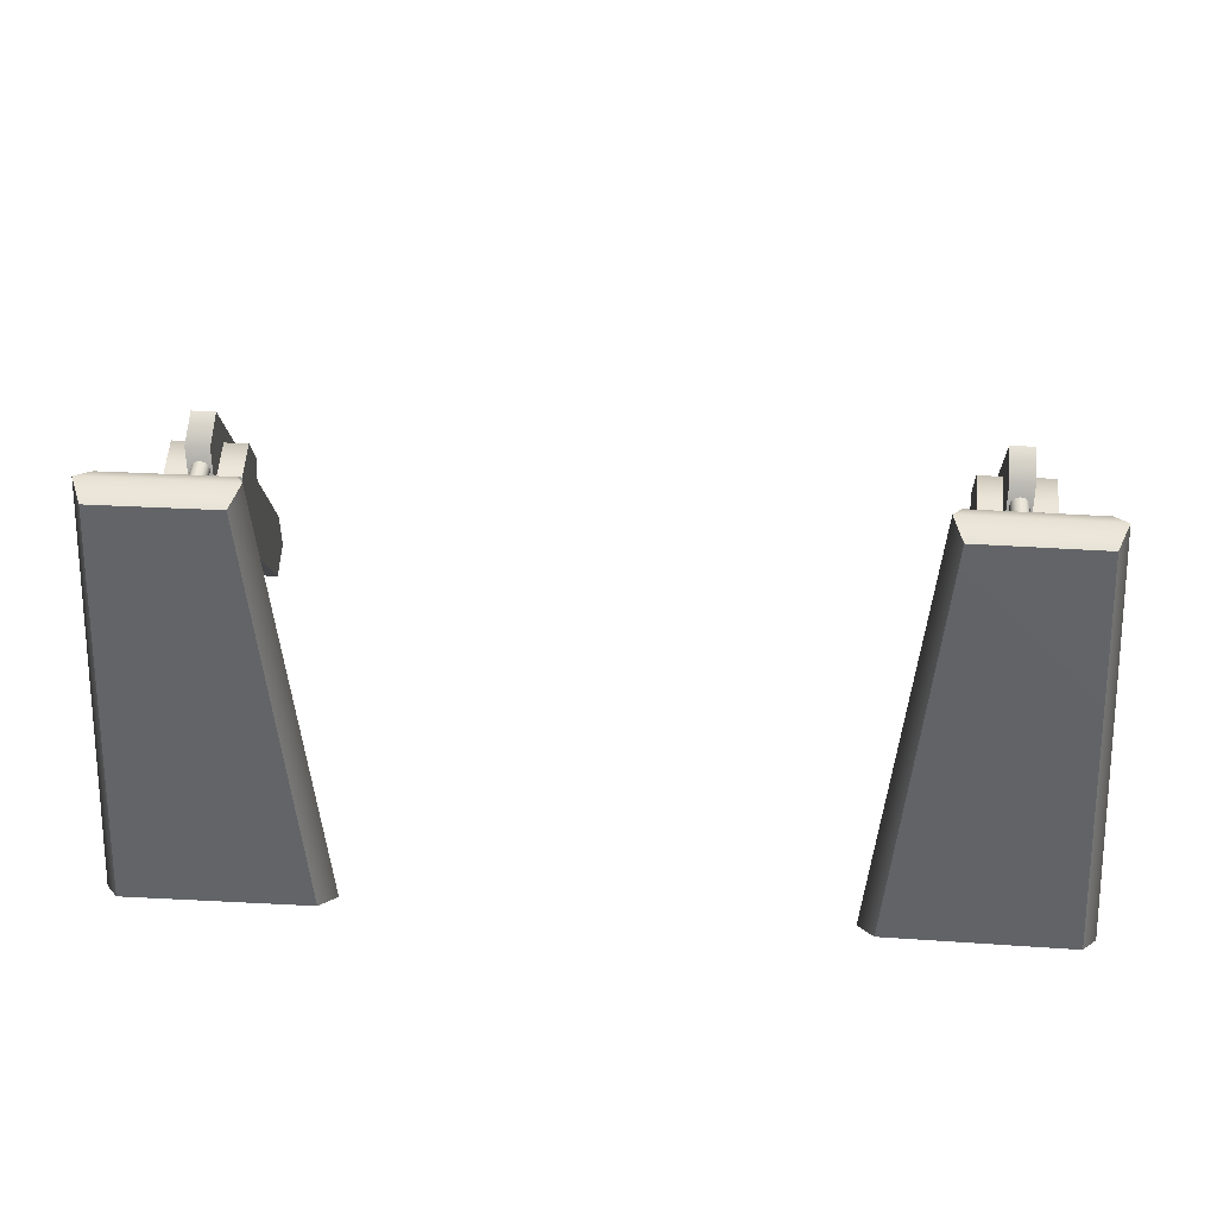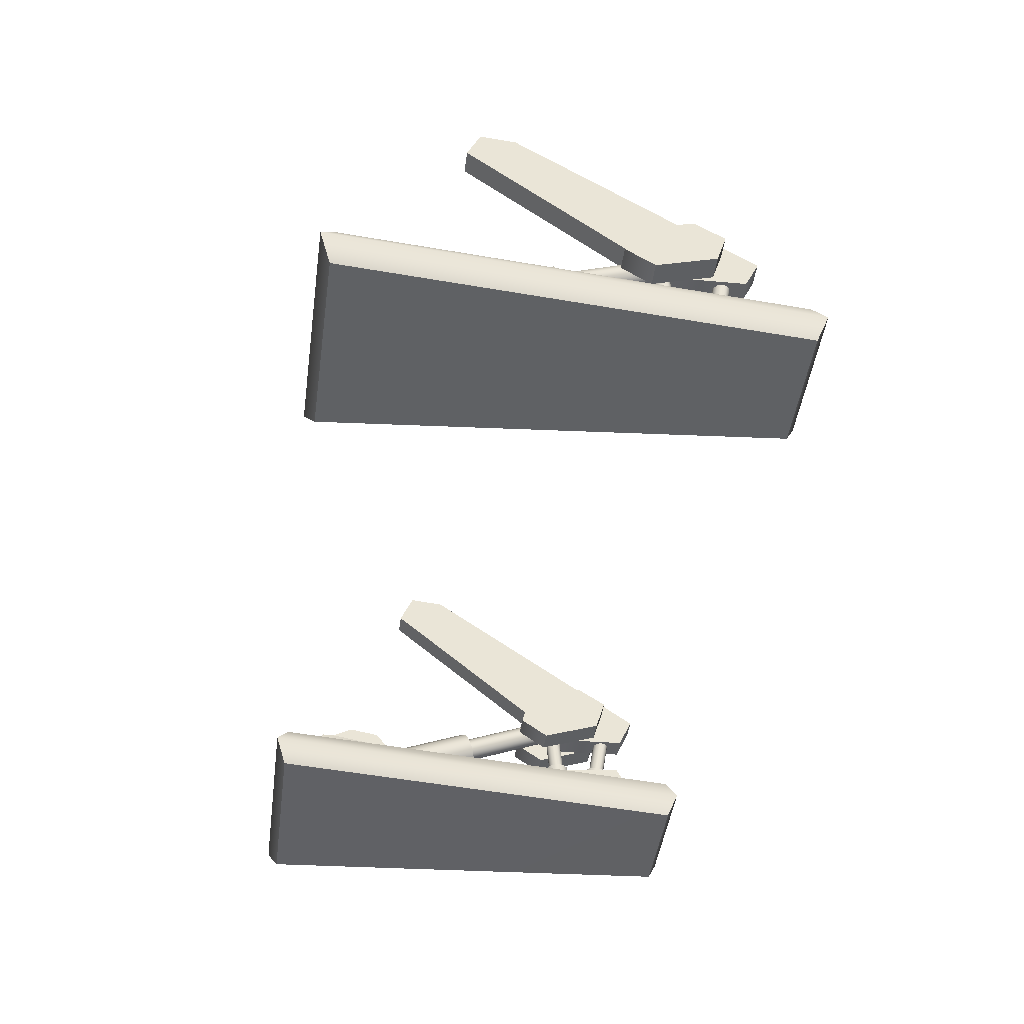
<metadata>
{"format":"obj","ext":"obj","renderer":"f3d","projection":"perspective","resolution":1024,"background":"white","views":[{"elev":39.0,"azim":4.3,"up":"+Z"},{"elev":-46.9,"azim":-97.9,"up":"+Y"}]}
</metadata>
<code>
v  -1.784 -4.164 7.296
v  -2.514 -4.167 7.295
v  -2.69 -4.2 4.575
v  -1.553 -4.183 4.568
v  -2.694 -3.916 4.572
v  -2.515 -3.883 7.291
v  -1.786 -3.879 7.293
v  -1.557 -3.898 4.566
v  -2.783 -4.059 4.508
v  -1.46 -4.041 4.501
v  -1.727 -4.021 7.361
v  -2.576 -4.025 7.359
v  1.784 -4.164 7.296
v  1.553 -4.183 4.568
v  2.69 -4.2 4.575
v  2.514 -4.167 7.295
v  2.694 -3.916 4.572
v  1.557 -3.898 4.566
v  1.786 -3.879 7.293
v  2.515 -3.883 7.291
v  1.46 -4.041 4.501
v  2.783 -4.059 4.508
v  1.727 -4.021 7.361
v  2.576 -4.025 7.359
v  -2.357 -3.26 6.838
v  -2.357 -3.399 6.456
v  -2.22 -3.399 6.456
v  -2.22 -3.26 6.838
v  -2.357 -2.919 6.714
v  -2.22 -2.919 6.714
v  -2.22 -3.058 6.332
v  -2.357 -3.058 6.332
v  -2.22 -3.043 6.903
v  -2.357 -3.043 6.903
v  -2.22 -3.271 6.277
v  -2.357 -3.271 6.277
v  -2.071 -3.26 6.838
v  -2.071 -3.399 6.456
v  -1.934 -3.399 6.456
v  -1.934 -3.26 6.838
v  -2.071 -2.919 6.714
v  -1.934 -2.919 6.714
v  -1.934 -3.058 6.332
v  -2.071 -3.058 6.332
v  -1.934 -3.043 6.903
v  -2.071 -3.043 6.903
v  -1.934 -3.271 6.277
v  -2.071 -3.271 6.277
v  -2.371 -3.693 6.967
v  -2.234 -3.693 6.967
v  -2.234 -3.745 6.489
v  -2.371 -3.745 6.489
v  -2.371 -3.886 7.068
v  -2.234 -3.886 7.068
v  -2.234 -3.897 6.319
v  -2.371 -3.897 6.319
v  -2.045 -3.693 6.967
v  -1.908 -3.693 6.967
v  -1.908 -3.745 6.489
v  -2.045 -3.745 6.489
v  -2.045 -3.886 7.068
v  -1.908 -3.886 7.068
v  -1.908 -3.897 6.319
v  -2.045 -3.897 6.319
v  -2.234 -3.725 5.672
v  -2.234 -3.663 5.282
v  -2.371 -3.663 5.282
v  -2.371 -3.725 5.672
v  -2.432 -3.933 5.672
v  -2.234 -3.933 5.672
v  -2.234 -3.933 4.714
v  -2.234 -3.6 4.892
v  -2.432 -3.933 4.714
v  -2.371 -3.6 4.892
v  -1.908 -3.725 5.672
v  -1.908 -3.663 5.282
v  -2.045 -3.663 5.282
v  -2.045 -3.725 5.672
v  -2.045 -3.933 5.672
v  -1.847 -3.933 5.672
v  -1.847 -3.933 4.714
v  -1.908 -3.6 4.892
v  -2.045 -3.933 4.714
v  -2.045 -3.6 4.892
v  -2.371 -3.6 4.815
v  -2.432 -3.933 4.636
v  -1.847 -3.933 4.636
v  -1.908 -3.6 4.815
v  -2.216 -2.02 5.646
v  -2.216 -3.083 7.129
v  -2.079 -3.083 7.129
v  -2.079 -2.02 5.646
v  -2.216 -2.209 5.337
v  -2.079 -2.209 5.337
v  -2.079 -3.306 6.595
v  -2.216 -3.306 6.595
v  -2.079 -1.999 5.42
v  -2.216 -1.999 5.42
v  -2.079 -3.284 7.039
v  -2.216 -3.284 7.039
v  -2.234 -3.53 5.012
v  -2.371 -3.53 5.012
v  -2.371 -3.561 5.205
v  -2.234 -3.561 5.205
v  -1.908 -3.53 5.012
v  -2.045 -3.53 5.012
v  -2.045 -3.561 5.205
v  -1.908 -3.561 5.205
v  -2.071 -3.861 6.55
v  -2.071 -3.558 6.519
v  -2.06 -3.554 6.561
v  -2.06 -3.857 6.592
v  -2.102 -3.863 6.519
v  -2.102 -3.561 6.489
v  -2.144 -3.864 6.508
v  -2.144 -3.562 6.477
v  -2.186 -3.863 6.519
v  -2.186 -3.561 6.489
v  -2.217 -3.861 6.55
v  -2.217 -3.558 6.519
v  -2.228 -3.857 6.592
v  -2.228 -3.554 6.561
v  -2.217 -3.853 6.634
v  -2.217 -3.551 6.603
v  -2.186 -3.851 6.665
v  -2.186 -3.548 6.634
v  -2.144 -3.85 6.676
v  -2.144 -3.547 6.645
v  -2.102 -3.851 6.665
v  -2.102 -3.548 6.634
v  -2.071 -3.853 6.634
v  -2.071 -3.551 6.603
v  -2.099 -3.209 6.505
v  -2.092 -3.207 6.531
v  -2.092 -3.554 6.561
v  -2.099 -3.557 6.535
v  -2.118 -3.211 6.486
v  -2.118 -3.558 6.516
v  -2.144 -3.212 6.479
v  -2.144 -3.559 6.509
v  -2.17 -3.211 6.486
v  -2.17 -3.558 6.516
v  -2.189 -3.209 6.505
v  -2.189 -3.557 6.535
v  -2.196 -3.207 6.531
v  -2.196 -3.554 6.561
v  -2.189 -3.205 6.557
v  -2.189 -3.552 6.587
v  -2.17 -3.203 6.576
v  -2.17 -3.55 6.606
v  -2.144 -3.203 6.583
v  -2.144 -3.55 6.613
v  -2.118 -3.203 6.576
v  -2.118 -3.55 6.606
v  -2.099 -3.205 6.557
v  -2.099 -3.552 6.587
v  -2.071 -3.85 6.757
v  -2.071 -3.551 6.813
v  -2.06 -3.558 6.855
v  -2.06 -3.857 6.799
v  -2.102 -3.845 6.727
v  -2.102 -3.546 6.783
v  -2.144 -3.844 6.716
v  -2.144 -3.544 6.771
v  -2.186 -3.845 6.727
v  -2.186 -3.546 6.783
v  -2.217 -3.85 6.757
v  -2.217 -3.551 6.813
v  -2.228 -3.857 6.799
v  -2.228 -3.558 6.855
v  -2.217 -3.864 6.841
v  -2.217 -3.564 6.896
v  -2.186 -3.869 6.871
v  -2.186 -3.569 6.927
v  -2.144 -3.87 6.882
v  -2.144 -3.571 6.938
v  -2.102 -3.869 6.871
v  -2.102 -3.569 6.927
v  -2.071 -3.864 6.841
v  -2.071 -3.564 6.896
v  -2.099 -3.209 6.885
v  -2.092 -3.214 6.91
v  -2.092 -3.558 6.855
v  -2.099 -3.554 6.829
v  -2.118 -3.206 6.866
v  -2.118 -3.55 6.81
v  -2.144 -3.205 6.859
v  -2.144 -3.549 6.803
v  -2.17 -3.206 6.866
v  -2.17 -3.55 6.81
v  -2.189 -3.209 6.885
v  -2.189 -3.554 6.829
v  -2.196 -3.214 6.91
v  -2.196 -3.558 6.855
v  -2.189 -3.218 6.936
v  -2.189 -3.562 6.88
v  -2.17 -3.221 6.955
v  -2.17 -3.565 6.899
v  -2.144 -3.222 6.962
v  -2.144 -3.566 6.906
v  -2.118 -3.221 6.955
v  -2.118 -3.565 6.899
v  -2.099 -3.218 6.936
v  -2.099 -3.562 6.88
v  -2.021 -3.766 5.096
v  -2.037 -3.709 5.072
v  -2.037 -3.377 5.868
v  -2.021 -3.433 5.892
v  -2.082 -3.668 5.054
v  -2.082 -3.335 5.851
v  -2.144 -3.652 5.048
v  -2.144 -3.32 5.844
v  -2.206 -3.668 5.054
v  -2.206 -3.335 5.851
v  -2.251 -3.709 5.072
v  -2.251 -3.377 5.868
v  -2.268 -3.766 5.096
v  -2.268 -3.433 5.892
v  -2.251 -3.823 5.119
v  -2.251 -3.49 5.916
v  -2.206 -3.865 5.137
v  -2.206 -3.532 5.933
v  -2.144 -3.88 5.143
v  -2.144 -3.547 5.94
v  -2.082 -3.865 5.137
v  -2.082 -3.532 5.933
v  -2.037 -3.823 5.119
v  -2.037 -3.49 5.916
v  -2.077 -3.398 5.877
v  -2.067 -3.433 5.892
v  -2.106 -3.372 5.866
v  -2.144 -3.362 5.862
v  -2.183 -3.372 5.866
v  -2.211 -3.398 5.877
v  -2.222 -3.433 5.892
v  -2.211 -3.469 5.907
v  -2.183 -3.495 5.918
v  -2.144 -3.505 5.922
v  -2.106 -3.495 5.918
v  -2.077 -3.469 5.907
v  -2.077 -3.156 6.455
v  -2.067 -3.192 6.47
v  -2.106 -3.13 6.444
v  -2.144 -3.12 6.44
v  -2.183 -3.13 6.444
v  -2.211 -3.156 6.455
v  -2.222 -3.192 6.47
v  -2.211 -3.228 6.485
v  -2.183 -3.254 6.496
v  -2.144 -3.263 6.5
v  -2.106 -3.254 6.496
v  -2.077 -3.228 6.485
v  2.357 -3.26 6.838
v  2.22 -3.26 6.838
v  2.22 -3.399 6.456
v  2.357 -3.399 6.456
v  2.357 -2.919 6.714
v  2.357 -3.058 6.332
v  2.22 -3.058 6.332
v  2.22 -2.919 6.714
v  2.357 -3.043 6.903
v  2.22 -3.043 6.903
v  2.22 -3.271 6.277
v  2.357 -3.271 6.277
v  2.071 -3.26 6.838
v  1.934 -3.26 6.838
v  1.934 -3.399 6.456
v  2.071 -3.399 6.456
v  2.071 -2.919 6.714
v  2.071 -3.058 6.332
v  1.934 -3.058 6.332
v  1.934 -2.919 6.714
v  2.071 -3.043 6.903
v  1.934 -3.043 6.903
v  1.934 -3.271 6.277
v  2.071 -3.271 6.277
v  2.371 -3.693 6.967
v  2.371 -3.745 6.489
v  2.234 -3.745 6.489
v  2.234 -3.693 6.967
v  2.371 -3.886 7.068
v  2.234 -3.886 7.068
v  2.234 -3.897 6.319
v  2.371 -3.897 6.319
v  2.045 -3.693 6.967
v  2.045 -3.745 6.489
v  1.908 -3.745 6.489
v  1.908 -3.693 6.967
v  2.045 -3.886 7.068
v  1.908 -3.886 7.068
v  1.908 -3.897 6.319
v  2.045 -3.897 6.319
v  2.234 -3.725 5.672
v  2.371 -3.725 5.672
v  2.371 -3.663 5.282
v  2.234 -3.663 5.282
v  2.432 -3.933 5.672
v  2.234 -3.933 5.672
v  2.234 -3.6 4.892
v  2.234 -3.933 4.714
v  2.432 -3.933 4.714
v  2.371 -3.6 4.892
v  1.908 -3.725 5.672
v  2.045 -3.725 5.672
v  2.045 -3.663 5.282
v  1.908 -3.663 5.282
v  2.045 -3.933 5.672
v  1.847 -3.933 5.672
v  1.908 -3.6 4.892
v  1.847 -3.933 4.714
v  2.045 -3.933 4.714
v  2.045 -3.6 4.892
v  2.432 -3.933 4.636
v  2.371 -3.6 4.815
v  1.908 -3.6 4.815
v  1.847 -3.933 4.636
v  2.216 -2.02 5.646
v  2.079 -2.02 5.646
v  2.079 -3.083 7.129
v  2.216 -3.083 7.129
v  2.216 -2.209 5.337
v  2.216 -3.306 6.595
v  2.079 -3.306 6.595
v  2.079 -2.209 5.337
v  2.216 -1.999 5.42
v  2.079 -1.999 5.42
v  2.079 -3.284 7.039
v  2.216 -3.284 7.039
v  2.234 -3.53 5.012
v  2.234 -3.561 5.205
v  2.371 -3.561 5.205
v  2.371 -3.53 5.012
v  1.908 -3.53 5.012
v  1.908 -3.561 5.205
v  2.045 -3.561 5.205
v  2.045 -3.53 5.012
v  2.071 -3.861 6.55
v  2.06 -3.857 6.592
v  2.06 -3.554 6.561
v  2.071 -3.558 6.519
v  2.102 -3.863 6.519
v  2.102 -3.561 6.489
v  2.144 -3.864 6.508
v  2.144 -3.562 6.477
v  2.186 -3.863 6.519
v  2.186 -3.561 6.489
v  2.217 -3.861 6.55
v  2.217 -3.558 6.519
v  2.228 -3.857 6.592
v  2.228 -3.554 6.561
v  2.217 -3.853 6.634
v  2.217 -3.551 6.603
v  2.186 -3.851 6.665
v  2.186 -3.548 6.634
v  2.144 -3.85 6.676
v  2.144 -3.547 6.645
v  2.102 -3.851 6.665
v  2.102 -3.548 6.634
v  2.071 -3.853 6.634
v  2.071 -3.551 6.603
v  2.099 -3.209 6.505
v  2.099 -3.557 6.535
v  2.092 -3.554 6.561
v  2.092 -3.207 6.531
v  2.118 -3.211 6.486
v  2.118 -3.558 6.516
v  2.144 -3.212 6.479
v  2.144 -3.559 6.509
v  2.17 -3.211 6.486
v  2.17 -3.558 6.516
v  2.189 -3.209 6.505
v  2.189 -3.557 6.535
v  2.196 -3.207 6.531
v  2.196 -3.554 6.561
v  2.189 -3.205 6.557
v  2.189 -3.552 6.587
v  2.17 -3.203 6.576
v  2.17 -3.55 6.606
v  2.144 -3.203 6.583
v  2.144 -3.55 6.613
v  2.118 -3.203 6.576
v  2.118 -3.55 6.606
v  2.099 -3.205 6.557
v  2.099 -3.552 6.587
v  2.071 -3.85 6.757
v  2.06 -3.857 6.799
v  2.06 -3.558 6.855
v  2.071 -3.551 6.813
v  2.102 -3.845 6.727
v  2.102 -3.546 6.783
v  2.144 -3.844 6.716
v  2.144 -3.544 6.771
v  2.186 -3.845 6.727
v  2.186 -3.546 6.783
v  2.217 -3.85 6.757
v  2.217 -3.551 6.813
v  2.228 -3.857 6.799
v  2.228 -3.558 6.855
v  2.217 -3.864 6.841
v  2.217 -3.564 6.896
v  2.186 -3.869 6.871
v  2.186 -3.569 6.927
v  2.144 -3.87 6.882
v  2.144 -3.571 6.938
v  2.102 -3.869 6.871
v  2.102 -3.569 6.927
v  2.071 -3.864 6.841
v  2.071 -3.564 6.896
v  2.099 -3.209 6.885
v  2.099 -3.554 6.829
v  2.092 -3.558 6.855
v  2.092 -3.214 6.91
v  2.118 -3.206 6.866
v  2.118 -3.55 6.81
v  2.144 -3.205 6.859
v  2.144 -3.549 6.803
v  2.17 -3.206 6.866
v  2.17 -3.55 6.81
v  2.189 -3.209 6.885
v  2.189 -3.554 6.829
v  2.196 -3.214 6.91
v  2.196 -3.558 6.855
v  2.189 -3.218 6.936
v  2.189 -3.562 6.88
v  2.17 -3.221 6.955
v  2.17 -3.565 6.899
v  2.144 -3.222 6.962
v  2.144 -3.566 6.906
v  2.118 -3.221 6.955
v  2.118 -3.565 6.899
v  2.099 -3.218 6.936
v  2.099 -3.562 6.88
v  2.021 -3.766 5.096
v  2.021 -3.433 5.892
v  2.037 -3.377 5.868
v  2.037 -3.709 5.072
v  2.082 -3.335 5.851
v  2.082 -3.668 5.054
v  2.144 -3.32 5.844
v  2.144 -3.652 5.048
v  2.206 -3.335 5.851
v  2.206 -3.668 5.054
v  2.251 -3.377 5.868
v  2.251 -3.709 5.072
v  2.268 -3.433 5.892
v  2.268 -3.766 5.096
v  2.251 -3.49 5.916
v  2.251 -3.823 5.119
v  2.206 -3.532 5.933
v  2.206 -3.865 5.137
v  2.144 -3.547 5.94
v  2.144 -3.88 5.143
v  2.082 -3.532 5.933
v  2.082 -3.865 5.137
v  2.037 -3.49 5.916
v  2.037 -3.823 5.119
v  2.067 -3.433 5.892
v  2.077 -3.398 5.877
v  2.106 -3.372 5.866
v  2.144 -3.362 5.862
v  2.183 -3.372 5.866
v  2.211 -3.398 5.877
v  2.222 -3.433 5.892
v  2.211 -3.469 5.907
v  2.183 -3.495 5.918
v  2.144 -3.505 5.922
v  2.106 -3.495 5.918
v  2.077 -3.469 5.907
v  2.067 -3.192 6.47
v  2.077 -3.156 6.455
v  2.106 -3.13 6.444
v  2.144 -3.12 6.44
v  2.183 -3.13 6.444
v  2.211 -3.156 6.455
v  2.222 -3.192 6.47
v  2.211 -3.228 6.485
v  2.183 -3.254 6.496
v  2.144 -3.263 6.5
v  2.106 -3.254 6.496
v  2.077 -3.228 6.485
g rear_gear
f 1 2 3 4
f 5 6 7 8
f 3 9 10 4
f 4 10 11 1
f 1 11 12 2
f 2 12 9 3
f 5 8 10 9
f 8 7 11 10
f 7 6 12 11
f 6 5 9 12
f 13 14 15 16
f 17 18 19 20
f 15 14 21 22
f 14 13 23 21
f 13 16 24 23
f 16 15 22 24
f 17 22 21 18
f 18 21 23 19
f 19 23 24 20
f 20 24 22 17
f 25 26 27 28
f 29 30 31 32
f 28 33 34 25
f 28 27 35 31
f 31 30 33 28
f 26 36 35 27
f 26 25 34 29
f 29 32 36 26
f 37 38 39 40
f 41 42 43 44
f 40 45 46 37
f 40 39 47 43
f 43 42 45 40
f 38 48 47 39
f 38 37 46 41
f 41 44 48 38
f 49 50 51 52
f 53 54 50 49
f 54 55 51 50
f 55 56 52 51
f 56 53 49 52
f 57 58 59 60
f 61 62 58 57
f 62 63 59 58
f 63 64 60 59
f 64 61 57 60
f 65 66 67 68
f 69 70 65 68
f 70 71 72 66
f 70 66 65
f 73 69 68 67
f 73 67 74
f 75 76 77 78
f 79 80 75 78
f 80 81 82 76
f 80 76 75
f 83 79 78 77
f 83 77 84
f 30 29 34 33
f 42 41 46 45
f 32 31 35 36
f 44 43 47 48
f 84 72 71 83
f 73 74 85 86
f 82 81 87 88
f 87 86 85 88
f 85 72 84 88
f 72 85 74
f 82 88 84
f 89 90 91 92
f 93 94 95 96
f 92 97 98 89
f 92 91 99 95
f 95 94 97 92
f 90 100 99 91
f 90 89 98 93
f 93 96 100 90
f 94 93 98 97
f 96 95 99 100
f 101 102 103 104
f 105 106 107 108
f 72 74 102 101
f 74 67 103 102
f 67 66 104 103
f 66 72 101 104
f 82 84 106 105
f 84 77 107 106
f 77 76 108 107
f 76 82 105 108
f 109 110 111 112
f 113 114 110 109
f 115 116 114 113
f 117 118 116 115
f 119 120 118 117
f 121 122 120 119
f 123 124 122 121
f 125 126 124 123
f 127 128 126 125
f 129 130 128 127
f 131 132 130 129
f 112 111 132 131
f 133 134 135 136
f 137 133 136 138
f 139 137 138 140
f 141 139 140 142
f 143 141 142 144
f 145 143 144 146
f 147 145 146 148
f 149 147 148 150
f 151 149 150 152
f 153 151 152 154
f 155 153 154 156
f 134 155 156 135
f 136 135 111 110
f 135 156 132 111
f 156 154 130 132
f 154 152 128 130
f 152 150 126 128
f 150 148 124 126
f 148 146 122 124
f 146 144 120 122
f 144 142 118 120
f 142 140 116 118
f 140 138 114 116
f 138 136 110 114
f 157 158 159 160
f 161 162 158 157
f 163 164 162 161
f 165 166 164 163
f 167 168 166 165
f 169 170 168 167
f 171 172 170 169
f 173 174 172 171
f 175 176 174 173
f 177 178 176 175
f 179 180 178 177
f 160 159 180 179
f 181 182 183 184
f 185 181 184 186
f 187 185 186 188
f 189 187 188 190
f 191 189 190 192
f 193 191 192 194
f 195 193 194 196
f 197 195 196 198
f 199 197 198 200
f 201 199 200 202
f 203 201 202 204
f 182 203 204 183
f 184 183 159 158
f 183 204 180 159
f 204 202 178 180
f 202 200 176 178
f 200 198 174 176
f 198 196 172 174
f 196 194 170 172
f 194 192 168 170
f 192 190 166 168
f 190 188 164 166
f 188 186 162 164
f 186 184 158 162
f 205 206 207 208
f 206 209 210 207
f 209 211 212 210
f 211 213 214 212
f 213 215 216 214
f 215 217 218 216
f 217 219 220 218
f 219 221 222 220
f 221 223 224 222
f 223 225 226 224
f 225 227 228 226
f 227 205 208 228
f 225 223 221 205
f 221 219 217 213
f 217 215 213
f 213 211 209 205
f 209 206 205
f 221 213 205
f 227 225 205
f 208 207 229 230
f 207 210 231 229
f 210 212 232 231
f 212 214 233 232
f 214 216 234 233
f 216 218 235 234
f 218 220 236 235
f 220 222 237 236
f 222 224 238 237
f 224 226 239 238
f 226 228 240 239
f 228 208 230 240
f 230 229 241 242
f 229 231 243 241
f 231 232 244 243
f 232 233 245 244
f 233 234 246 245
f 234 235 247 246
f 235 236 248 247
f 236 237 249 248
f 237 238 250 249
f 238 239 251 250
f 239 240 252 251
f 240 230 242 252
f 253 254 255 256
f 257 258 259 260
f 254 253 261 262
f 262 260 259 254
f 254 259 263 255
f 256 255 263 264
f 264 258 257 256
f 256 257 261 253
f 265 266 267 268
f 269 270 271 272
f 266 265 273 274
f 274 272 271 266
f 266 271 275 267
f 268 267 275 276
f 276 270 269 268
f 268 269 273 265
f 277 278 279 280
f 281 277 280 282
f 282 280 279 283
f 283 279 278 284
f 284 278 277 281
f 285 286 287 288
f 289 285 288 290
f 290 288 287 291
f 291 287 286 292
f 292 286 285 289
f 293 294 295 296
f 297 294 293 298
f 298 293 296 299
f 298 299 300
f 301 302 295 294
f 301 294 297
f 303 304 305 306
f 307 304 303 308
f 308 303 306 309
f 308 309 310
f 311 312 305 304
f 311 304 307
f 260 262 261 257
f 272 274 273 269
f 258 264 263 259
f 270 276 275 271
f 312 311 300 299
f 301 313 314 302
f 309 315 316 310
f 316 315 314 313
f 314 315 312 299
f 299 302 314
f 309 312 315
f 317 318 319 320
f 321 322 323 324
f 318 317 325 326
f 326 324 323 318
f 318 323 327 319
f 320 319 327 328
f 328 322 321 320
f 320 321 325 317
f 324 326 325 321
f 322 328 327 323
f 329 330 331 332
f 333 334 335 336
f 299 329 332 302
f 302 332 331 295
f 295 331 330 296
f 296 330 329 299
f 309 333 336 312
f 312 336 335 305
f 305 335 334 306
f 306 334 333 309
f 337 338 339 340
f 341 337 340 342
f 343 341 342 344
f 345 343 344 346
f 347 345 346 348
f 349 347 348 350
f 351 349 350 352
f 353 351 352 354
f 355 353 354 356
f 357 355 356 358
f 359 357 358 360
f 338 359 360 339
f 361 362 363 364
f 365 366 362 361
f 367 368 366 365
f 369 370 368 367
f 371 372 370 369
f 373 374 372 371
f 375 376 374 373
f 377 378 376 375
f 379 380 378 377
f 381 382 380 379
f 383 384 382 381
f 364 363 384 383
f 362 340 339 363
f 363 339 360 384
f 384 360 358 382
f 382 358 356 380
f 380 356 354 378
f 378 354 352 376
f 376 352 350 374
f 374 350 348 372
f 372 348 346 370
f 370 346 344 368
f 368 344 342 366
f 366 342 340 362
f 385 386 387 388
f 389 385 388 390
f 391 389 390 392
f 393 391 392 394
f 395 393 394 396
f 397 395 396 398
f 399 397 398 400
f 401 399 400 402
f 403 401 402 404
f 405 403 404 406
f 407 405 406 408
f 386 407 408 387
f 409 410 411 412
f 413 414 410 409
f 415 416 414 413
f 417 418 416 415
f 419 420 418 417
f 421 422 420 419
f 423 424 422 421
f 425 426 424 423
f 427 428 426 425
f 429 430 428 427
f 431 432 430 429
f 412 411 432 431
f 410 388 387 411
f 411 387 408 432
f 432 408 406 430
f 430 406 404 428
f 428 404 402 426
f 426 402 400 424
f 424 400 398 422
f 422 398 396 420
f 420 396 394 418
f 418 394 392 416
f 416 392 390 414
f 414 390 388 410
f 433 434 435 436
f 436 435 437 438
f 438 437 439 440
f 440 439 441 442
f 442 441 443 444
f 444 443 445 446
f 446 445 447 448
f 448 447 449 450
f 450 449 451 452
f 452 451 453 454
f 454 453 455 456
f 456 455 434 433
f 433 436 438 442
f 438 440 442
f 442 444 446 450
f 446 448 450
f 433 442 450 454
f 450 452 454
f 456 433 454
f 434 457 458 435
f 435 458 459 437
f 437 459 460 439
f 439 460 461 441
f 441 461 462 443
f 443 462 463 445
f 445 463 464 447
f 447 464 465 449
f 449 465 466 451
f 451 466 467 453
f 453 467 468 455
f 455 468 457 434
f 457 469 470 458
f 458 470 471 459
f 459 471 472 460
f 460 472 473 461
f 461 473 474 462
f 462 474 475 463
f 463 475 476 464
f 464 476 477 465
f 465 477 478 466
f 466 478 479 467
f 467 479 480 468
f 468 480 469 457

</code>
